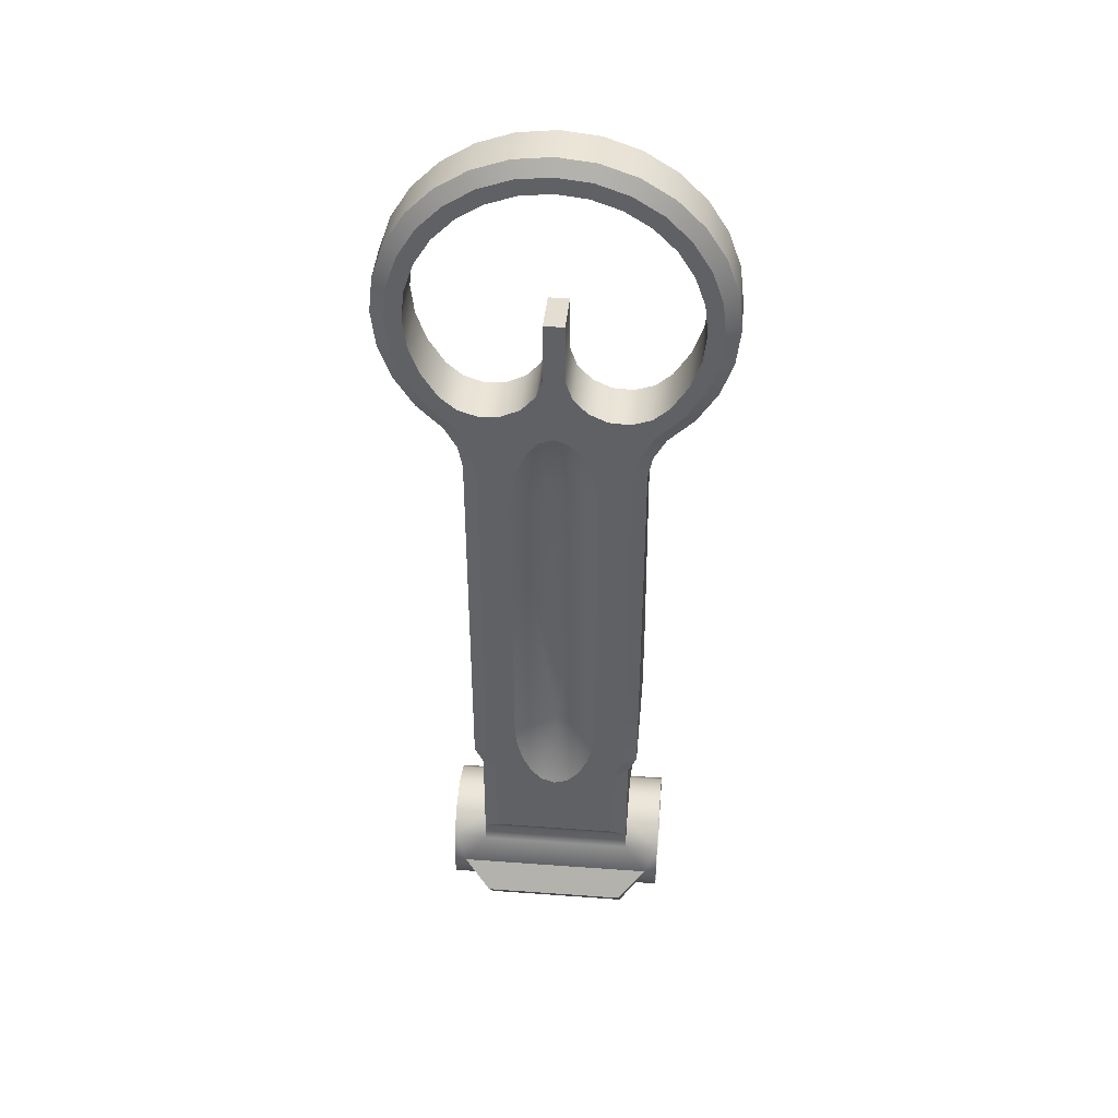
<metadata>
{"format":"obj","ext":"obj","renderer":"f3d","projection":"perspective","resolution":1024,"background":"white","views":[{"elev":42.3,"azim":-175.0,"up":"+Z"}]}
</metadata>
<code>
g sight_front_416_hk_flip_up_handguard_sight_unfold_LOD0
v -0.003838 0.002534 0.007932
v -0.00427 0.002534 0.008874
v -0.00427 -0.002977 0.008874
v -0.003838 -0.002977 0.007932
v -0.00427 -0.002977 0.008874
v -0.00427 0.002534 0.008874
v -0.004276 -0.002977 0.01266
v -0.004275 0.0005545 0.02819
v -0.004275 0.002534 0.02819
v 0.005581 -0.00263 -0.00129
v 0.005581 -0.001533 -0.002387
v -0.005581 -0.001533 -0.002387
v -0.005581 -0.00263 -0.00129
v 0.005581 -2.954e-05 -0.002793
v -0.005581 -2.954e-05 -0.002793
v -0.003848 -0.003032 0.0002092
v -0.00558 -0.003032 0.0002092
v 0.003848 -0.003032 0.0002092
v 0.00558 -0.003032 0.0002092
v 0.004125 0.001466 -0.002387
v 0.005581 0.001466 -0.002387
v 0.004514 0.002563 -0.00129
v -0.004125 0.001466 -0.002387
v -0.005581 0.001466 -0.002387
v -0.004514 0.002563 -0.00129
v -0.005581 0.002563 -0.00129
v -0.004952 0.002974 0.0002092
v -0.00558 0.002974 0.0002092
v -0.005581 0.002563 0.001708
v -0.003848 0.002563 0.001709
v 0.005581 0.002563 -0.00129
v 0.004952 0.002974 0.0002092
v 0.00558 0.002974 0.0002092
v 0.005581 0.002563 0.001708
v 0.003848 0.002563 0.001709
v 0.003848 0.001466 0.002807
v -0.003848 0.001466 0.002807
v -0.005581 0.001466 0.002806
v -0.005581 -2.954e-05 0.003211
v -0.003848 -2.954e-05 0.003211
v -0.003848 -0.001532 0.002806
v -0.005581 -0.001532 0.002806
v -0.005581 -0.00263 0.001708
v -0.003848 -0.00263 0.001708
v -0.003848 -0.003032 0.0002092
v -0.00558 -0.003032 0.0002092
v 0.005581 0.001466 0.002806
v 0.005581 -2.954e-05 0.003211
v 0.003848 -2.954e-05 0.003211
v 0.003848 -0.001532 0.002806
v 0.005581 -0.001532 0.002806
v 0.005581 -0.00263 0.001708
v 0.003848 -0.00263 0.001708
v 0.003848 -0.003032 0.0002092
v 0.00558 -0.003032 0.0002092
v -0.003838 -0.002977 0.007932
v -0.003848 -2.954e-05 0.003211
v -0.003838 0.002534 0.007932
v -0.003848 0.001466 0.002807
v -0.003846 0.002534 0.002711
v -0.003848 0.002563 0.001709
v -0.003848 -0.001532 0.002806
v -0.003848 -0.00263 0.001708
v -0.003848 -0.003032 0.0002092
v -0.005969 0.002972 0.03377
v -0.006674 0.002972 0.03343
v -0.005792 0.002972 0.03202
v -0.00518 0.002972 0.03251
v -0.006459 0.002972 0.03517
v -0.007222 0.002972 0.03499
v -0.006625 0.002972 0.03664
v -0.007408 0.002972 0.03664
v -0.006459 0.002972 0.03812
v -0.007222 0.002972 0.03829
v -0.005969 0.002972 0.03952
v -0.006674 0.002972 0.03986
v -0.00518 0.002972 0.04077
v -0.005792 0.002972 0.04126
v -0.004131 0.002972 0.04182
v -0.004619 0.002972 0.04243
v -0.002875 0.002972 0.04261
v -0.003214 0.002972 0.04332
v -0.001474 0.002972 0.0431
v -0.001648 0.002972 0.04386
v 7.505e-09 0.002972 0.04327
v 7.505e-09 0.002972 0.04405
v 0.001648 0.002972 0.04386
v 0.001474 0.002972 0.0431
v 0.003214 0.002972 0.04332
v 0.002875 0.002972 0.04261
v 0.004619 0.002972 0.04243
v 0.004131 0.002972 0.04182
v 0.005792 0.002972 0.04126
v 0.00518 0.002972 0.04077
v 0.006674 0.002972 0.03986
v 0.005969 0.002972 0.03952
v 0.007222 0.002972 0.03829
v 0.006459 0.002972 0.03812
v 0.007408 0.002972 0.03664
v 0.006625 0.002972 0.03664
v 0.007222 0.002972 0.03499
v 0.006459 0.002972 0.03517
v 0.006674 0.002972 0.03343
v 0.005969 0.002972 0.03377
v 0.005792 0.002972 0.03202
v 0.00518 0.002972 0.03251
v 0.004419 0.002972 0.03183
v 0.00453 0.002972 0.03076
v 0.003455 0.002972 0.03149
v 0.003895 0.002972 0.02953
v 0.002435 0.002972 0.03155
v 0.001247 0.002972 0.02951
v 0.000683 0.002972 0.03014
v 7.505e-09 0.002972 0.03037
v -0.002435 0.002972 0.03155
v -0.001513 0.002972 0.03199
v 0.001513 0.002972 0.03199
v -0.00083 0.002972 0.03275
v 0.00083 0.002972 0.03275
v -0.00049 0.002972 0.03371
v 0.00049 0.002972 0.03371
v 0.00049 0.002972 0.03664
v -0.00049 0.002972 0.03664
v -0.000683 0.002972 0.03014
v -0.001247 0.002972 0.02951
v 0.001678 0.002972 0.0286
v -0.003895 0.002972 0.02953
v -0.003455 0.002972 0.03149
v -0.00453 0.002972 0.03076
v -0.004419 0.002972 0.03183
v -0.001678 0.002972 0.0286
v -0.003588 0.002972 0.02822
v 0.003588 0.002972 0.02822
v 0.001953 0.002972 0.02756
v 0.00207 0.002972 0.02662
v -0.001953 0.002972 0.02756
v -0.00207 0.002972 0.02662
v -0.003588 0.002972 0.008927
v -0.00207 0.002972 0.01086
v -0.001953 0.002972 0.009916
v -0.003155 0.002972 0.007985
v -0.001678 0.002972 0.008881
v -0.003158 0.002972 0.003414
v -0.001247 0.002972 0.007968
v -0.000683 0.002972 0.007343
v 7.505e-09 0.002972 0.00711
v 0.003158 0.002972 0.003414
v 0.000683 0.002972 0.007343
v 0.001247 0.002972 0.007968
v 0.001678 0.002972 0.008881
v 0.003155 0.002972 0.007985
v 0.001953 0.002972 0.009916
v 0.003588 0.002972 0.008927
v 0.00207 0.002972 0.01086
v -0.006329 0.002534 0.0316
v -0.006329 0.0003915 0.0316
v -0.005091 0.0003915 0.03036
v -0.005091 0.002534 0.03036
v -0.007294 0.002534 0.03313
v -0.007294 0.0003915 0.03313
v -0.007893 0.002534 0.03484
v -0.007893 0.0003915 0.03484
v -0.008096 0.002534 0.03664
v -0.008096 0.0003915 0.03664
v -0.007893 0.002534 0.03844
v -0.007893 0.0003915 0.03844
v -0.007294 0.002534 0.04016
v -0.007294 0.0003915 0.04016
v -0.006329 0.002534 0.04169
v -0.006329 0.0003915 0.04169
v -0.005048 0.002534 0.04297
v -0.005048 0.0003915 0.04297
v -0.003513 0.002534 0.04394
v -0.003513 0.0003915 0.04394
v -0.001801 0.002534 0.04454
v -0.001801 0.0003915 0.04454
v 7.505e-09 0.002534 0.04474
v 7.505e-09 0.0003915 0.04474
v 0.001801 0.0003915 0.04454
v 0.001801 0.002534 0.04454
v 0.003513 0.0003915 0.04394
v 0.003513 0.002534 0.04394
v 0.005048 0.0003915 0.04297
v 0.005048 0.002534 0.04297
v 0.006329 0.0003915 0.04169
v 0.006329 0.002534 0.04169
v 0.007294 0.0003915 0.04016
v 0.007294 0.002534 0.04016
v 0.007893 0.0003915 0.03844
v 0.007893 0.002534 0.03844
v 0.008096 0.0003915 0.03664
v 0.008096 0.002534 0.03664
v 0.007893 0.0003915 0.03484
v 0.007893 0.002534 0.03484
v 0.007294 0.0003915 0.03313
v 0.007294 0.002534 0.03313
v 0.006329 0.0003915 0.0316
v 0.006329 0.002534 0.0316
v 0.005091 0.0003915 0.03036
v 0.005091 0.002534 0.03036
v 0.004488 0.0004735 0.02927
v 0.004489 0.002534 0.02928
v 0.004275 0.0005545 0.02819
v 0.004275 0.002534 0.02819
v 0.00427 0.002534 0.008874
v 0.004276 -0.002977 0.01266
v 0.00427 -0.002977 0.008874
v -0.005969 0.0003915 0.03377
v -0.005969 0.002972 0.03377
v -0.00518 0.002972 0.03251
v -0.00518 0.0003915 0.03251
v -0.006459 0.0003915 0.03517
v -0.006459 0.002972 0.03517
v -0.006625 0.0003915 0.03664
v -0.006625 0.002972 0.03664
v -0.006459 0.0003915 0.03812
v -0.006459 0.002972 0.03812
v -0.005969 0.0003915 0.03952
v -0.005969 0.002972 0.03952
v -0.00518 0.0003915 0.04077
v -0.00518 0.002972 0.04077
v -0.004131 0.0003915 0.04182
v -0.004131 0.002972 0.04182
v -0.002875 0.0003915 0.04261
v -0.002875 0.002972 0.04261
v -0.001474 0.0003915 0.0431
v -0.001474 0.002972 0.0431
v 7.505e-09 0.0003915 0.04327
v 7.505e-09 0.002972 0.04327
v 0.001474 0.002972 0.0431
v 0.001474 0.0003915 0.0431
v 0.002875 0.002972 0.04261
v 0.002875 0.0003915 0.04261
v 0.004131 0.002972 0.04182
v 0.004131 0.0003915 0.04182
v 0.00518 0.002972 0.04077
v 0.00518 0.0003915 0.04077
v 0.005969 0.002972 0.03952
v 0.005969 0.0003915 0.03952
v 0.006459 0.002972 0.03812
v 0.006459 0.0003915 0.03812
v 0.006625 0.002972 0.03664
v 0.006625 0.0003915 0.03664
v 0.006459 0.002972 0.03517
v 0.006459 0.0003915 0.03517
v 0.005969 0.002972 0.03377
v 0.005969 0.0003915 0.03377
v 0.00518 0.002972 0.03251
v 0.00518 0.0003915 0.03251
v 0.004419 0.002972 0.03183
v 0.004419 0.0003915 0.03183
v 0.003455 0.002972 0.03149
v 0.003455 0.0003915 0.03149
v 0.002435 0.002972 0.03155
v 0.002435 0.0003915 0.03155
v 0.001513 0.002972 0.03199
v 0.001513 0.0003915 0.03199
v 0.00083 0.002972 0.03275
v 0.00083 0.0003915 0.03275
v 0.00049 0.002972 0.03371
v 0.00049 0.0003915 0.03371
v 0.00049 0.002972 0.03664
v 0.00049 0.0003915 0.03636
v -0.00049 0.0003915 0.03371
v -0.00049 0.002972 0.03371
v -0.00049 0.002972 0.03664
v -0.00049 0.0003915 0.03636
v -0.00083 0.0003915 0.03275
v -0.00083 0.002972 0.03275
v -0.001513 0.0003915 0.03199
v -0.001513 0.002972 0.03199
v -0.002435 0.0003915 0.03155
v -0.002435 0.002972 0.03155
v -0.003455 0.0003915 0.03149
v -0.003455 0.002972 0.03149
v -0.004419 0.0003915 0.03183
v -0.004419 0.002972 0.03183
v -0.004488 0.0004735 0.02927
v -0.004489 0.002534 0.02928
v -0.004275 0.0005545 0.02819
v -0.004275 0.002534 0.02819
v -0.004488 0.0004735 0.02927
v -0.003455 0.0003915 0.03149
v -0.002435 0.0003915 0.03155
v 0.004488 0.0004735 0.02927
v 0.002435 0.0003915 0.03155
v -0.001513 0.0003915 0.03199
v 0.001513 0.0003915 0.03199
v -0.00083 0.0003915 0.03275
v 0.00083 0.0003915 0.03275
v -0.00049 0.0003915 0.03371
v 0.00049 0.0003915 0.03371
v -0.00049 0.0003915 0.03636
v 0.00049 0.0003915 0.03636
v 0.003455 0.0003915 0.03149
v -0.004275 0.0005545 0.02819
v 0.004275 0.0005545 0.02819
v -0.005091 0.0003915 0.03036
v 0.005091 0.0003915 0.03036
v 0.004419 0.0003915 0.03183
v 0.006329 0.0003915 0.0316
v 0.00518 0.0003915 0.03251
v 0.005969 0.0003915 0.03377
v 0.007294 0.0003915 0.03313
v 0.006459 0.0003915 0.03517
v 0.007893 0.0003915 0.03484
v 0.006625 0.0003915 0.03664
v 0.008096 0.0003915 0.03664
v 0.006459 0.0003915 0.03812
v 0.007893 0.0003915 0.03844
v 0.005969 0.0003915 0.03952
v 0.007294 0.0003915 0.04016
v 0.00518 0.0003915 0.04077
v 0.006329 0.0003915 0.04169
v 0.004131 0.0003915 0.04182
v 0.005048 0.0003915 0.04297
v 0.002875 0.0003915 0.04261
v 0.003513 0.0003915 0.04394
v 0.001474 0.0003915 0.0431
v 0.001801 0.0003915 0.04454
v 7.505e-09 0.0003915 0.04327
v 7.505e-09 0.0003915 0.04474
v -0.001801 0.0003915 0.04454
v -0.001474 0.0003915 0.0431
v -0.003513 0.0003915 0.04394
v -0.002875 0.0003915 0.04261
v -0.005048 0.0003915 0.04297
v -0.004131 0.0003915 0.04182
v -0.006329 0.0003915 0.04169
v -0.00518 0.0003915 0.04077
v -0.007294 0.0003915 0.04016
v -0.005969 0.0003915 0.03952
v -0.007893 0.0003915 0.03844
v -0.006459 0.0003915 0.03812
v -0.008096 0.0003915 0.03664
v -0.006625 0.0003915 0.03664
v -0.007893 0.0003915 0.03484
v -0.006459 0.0003915 0.03517
v -0.007294 0.0003915 0.03313
v -0.005969 0.0003915 0.03377
v -0.006329 0.0003915 0.0316
v -0.00518 0.0003915 0.03251
v -0.004419 0.0003915 0.03183
v -0.003598 0.00242 -0.003125
v 0.003598 0.00242 -0.003125
v 0.003598 0.003853 -0.001159
v -0.003598 0.003853 -0.001159
v 0.003846 0.002534 0.002711
v 0.003158 0.002972 0.003414
v -0.003158 0.002972 0.003414
v -0.003846 0.002534 0.002711
v -0.003598 0.00242 -0.003125
v -0.004514 0.002563 -0.00129
v -0.004125 0.001466 -0.002387
v -0.003598 0.003853 -0.001159
v -0.004952 0.002974 0.0002092
v 0.00049 0.0003915 0.03636
v -0.00049 0.0003915 0.03636
v -0.00049 0.002972 0.03664
v 0.00049 0.002972 0.03664
v 0.004952 0.002974 0.0002092
v -0.004952 0.002974 0.0002092
v -0.003598 0.003853 -0.001159
v 0.003598 0.003853 -0.001159
v 0.003846 0.002534 0.002711
v -0.003846 0.002534 0.002711
v -0.003848 0.002563 0.001709
v 0.003848 0.002563 0.001709
v 0.004952 0.002974 0.0002092
v -0.004952 0.002974 0.0002092
v 0.003838 0.002534 0.007932
v 0.003838 -0.002977 0.007932
v 0.00427 -0.002977 0.008874
v 0.00427 0.002534 0.008874
v 0.003838 -0.002977 0.007932
v 0.003848 -0.001532 0.002806
v 0.003848 -0.00263 0.001708
v 0.003848 -0.003032 0.0002092
v 0.003848 -2.954e-05 0.003211
v 0.003838 0.002534 0.007932
v 0.003848 0.001466 0.002807
v 0.003846 0.002534 0.002711
v 0.003848 0.002563 0.001709
v 0.003598 0.00242 -0.003125
v 0.004125 0.001466 -0.002387
v 0.004514 0.002563 -0.00129
v 0.003598 0.003853 -0.001159
v 0.004952 0.002974 0.0002092
v -0.00207 0.002972 0.02662
v 7.505e-09 0.001682 0.02662
v -0.001953 0.002972 0.02756
v 7.505e-09 0.001682 0.01086
v -0.001678 0.002972 0.0286
v -0.001247 0.002972 0.02951
v -0.000683 0.002972 0.03014
v 7.505e-09 0.002972 0.03037
v 0.000683 0.002972 0.03014
v 0.001247 0.002972 0.02951
v 0.001678 0.002972 0.0286
v 0.001953 0.002972 0.02756
v 0.00207 0.002972 0.02662
v 0.00207 0.002972 0.01086
v 0.001953 0.002972 0.009916
v 0.001678 0.002972 0.008881
v 0.001247 0.002972 0.007968
v 0.000683 0.002972 0.007343
v 7.505e-09 0.002972 0.00711
v -0.000683 0.002972 0.007343
v -0.001247 0.002972 0.007968
v -0.001678 0.002972 0.008881
v -0.001953 0.002972 0.009916
v -0.00207 0.002972 0.01086
v -0.003838 -0.002977 0.007932
v -0.00427 -0.002977 0.008874
v 0.00427 -0.002977 0.008874
v 0.003838 -0.002977 0.007932
v -0.004276 -0.002977 0.01266
v 0.004276 -0.002977 0.01266
v 0.003848 -0.003032 0.0002092
v -0.003848 -0.003032 0.0002092
v -0.004275 0.0005545 0.02819
v 0.004275 0.0005545 0.02819
v 0.004276 -0.002977 0.01266
v -0.004276 -0.002977 0.01266
v 0.003155 0.002972 0.007985
v 0.003158 0.002972 0.003414
v 0.003846 0.002534 0.002711
v 0.003838 0.002534 0.007932
v 0.003838 0.002534 0.007932
v 0.00427 0.002534 0.008874
v 0.003588 0.002972 0.008927
v 0.003155 0.002972 0.007985
v 0.00427 0.002534 0.008874
v 0.004275 0.002534 0.02819
v 0.003588 0.002972 0.02822
v 0.003588 0.002972 0.008927
v 0.003895 0.002972 0.02953
v 0.004489 0.002534 0.02928
v 0.00453 0.002972 0.03076
v 0.005091 0.002534 0.03036
v 0.005792 0.002972 0.03202
v 0.006329 0.002534 0.0316
v 0.006674 0.002972 0.03343
v 0.007294 0.002534 0.03313
v 0.007222 0.002972 0.03499
v 0.007893 0.002534 0.03484
v 0.007408 0.002972 0.03664
v 0.008096 0.002534 0.03664
v 0.007222 0.002972 0.03829
v 0.007893 0.002534 0.03844
v 0.006674 0.002972 0.03986
v 0.007294 0.002534 0.04016
v 0.005792 0.002972 0.04126
v 0.006329 0.002534 0.04169
v 0.004619 0.002972 0.04243
v 0.005048 0.002534 0.04297
v 0.003214 0.002972 0.04332
v 0.003513 0.002534 0.04394
v 0.001648 0.002972 0.04386
v 0.001801 0.002534 0.04454
v 7.505e-09 0.002972 0.04405
v 7.505e-09 0.002534 0.04474
v -0.001648 0.002972 0.04386
v -0.001801 0.002534 0.04454
v -0.003214 0.002972 0.04332
v -0.003513 0.002534 0.04394
v -0.004619 0.002972 0.04243
v -0.005048 0.002534 0.04297
v -0.005792 0.002972 0.04126
v -0.006329 0.002534 0.04169
v -0.006674 0.002972 0.03986
v -0.007294 0.002534 0.04016
v -0.007222 0.002972 0.03829
v -0.007893 0.002534 0.03844
v -0.007408 0.002972 0.03664
v -0.008096 0.002534 0.03664
v -0.007222 0.002972 0.03499
v -0.007893 0.002534 0.03484
v -0.006674 0.002972 0.03343
v -0.007294 0.002534 0.03313
v -0.005792 0.002972 0.03202
v -0.006329 0.002534 0.0316
v -0.00453 0.002972 0.03076
v -0.005091 0.002534 0.03036
v -0.003895 0.002972 0.02953
v -0.004489 0.002534 0.02928
v -0.003588 0.002972 0.02822
v -0.004275 0.002534 0.02819
v -0.003588 0.002972 0.008927
v -0.00427 0.002534 0.008874
v -0.00427 0.002534 0.008874
v -0.003838 0.002534 0.007932
v -0.003155 0.002972 0.007985
v -0.003588 0.002972 0.008927
v -0.003838 0.002534 0.007932
v -0.003846 0.002534 0.002711
v -0.003158 0.002972 0.003414
v -0.003155 0.002972 0.007985
v -0.003598 0.00242 -0.003125
v -0.004125 0.001466 -0.002387
v 0.004125 0.001466 -0.002387
v 0.003598 0.00242 -0.003125
g sight_front_416_hk_flip_up_handguard_sight_unfold_LOD0_0
f 3 2 1
f 4 3 1
f 7 6 5
f 7 8 6
f 8 9 6
f 12 11 10
f 13 12 10
f 11 12 14
f 12 15 14
f 16 13 10
f 17 13 16
f 18 16 10
f 10 19 18
f 20 14 15
f 20 21 14
f 22 21 20
f 23 20 15
f 24 23 15
f 24 25 23
f 26 25 24
f 27 25 26
f 28 27 26
f 28 29 27
f 27 29 30
f 31 21 22
f 22 32 31
f 32 33 31
f 33 32 34
f 34 32 35
f 34 35 36
f 30 29 37
f 29 38 37
f 38 39 37
f 37 39 40
f 40 39 41
f 39 42 41
f 42 43 41
f 41 43 44
f 44 43 45
f 43 46 45
f 47 34 36
f 47 36 48
f 48 36 49
f 48 49 50
f 51 48 50
f 51 50 52
f 52 50 53
f 52 53 54
f 55 52 54
f 58 57 56
f 59 57 58
f 60 59 58
f 61 59 60
f 57 62 56
f 62 63 56
f 63 64 56
f 67 66 65
f 68 67 65
f 65 66 69
f 66 70 69
f 69 70 71
f 70 72 71
f 71 72 73
f 72 74 73
f 73 74 75
f 74 76 75
f 75 76 77
f 76 78 77
f 77 78 79
f 78 80 79
f 79 80 81
f 80 82 81
f 81 82 83
f 82 84 83
f 83 84 85
f 84 86 85
f 86 87 85
f 87 88 85
f 87 89 88
f 89 90 88
f 89 91 90
f 91 92 90
f 91 93 92
f 93 94 92
f 93 95 94
f 95 96 94
f 95 97 96
f 97 98 96
f 97 99 98
f 99 100 98
f 99 101 100
f 101 102 100
f 101 103 102
f 103 104 102
f 103 105 104
f 105 106 104
f 106 105 107
f 105 108 107
f 108 109 107
f 108 110 109
f 110 111 109
f 111 110 112
f 113 111 112
f 114 111 113
f 111 114 115
f 115 116 111
f 116 117 111
f 116 118 117
f 118 119 117
f 118 120 119
f 120 121 119
f 121 120 122
f 120 123 122
f 114 124 115
f 124 125 115
f 112 110 126
f 127 115 125
f 128 115 127
f 129 128 127
f 130 128 129
f 129 67 130
f 67 68 130
f 131 127 125
f 132 127 131
f 110 133 126
f 133 134 126
f 135 134 133
f 131 136 132
f 136 137 132
f 138 132 137
f 139 138 137
f 139 140 138
f 140 141 138
f 142 141 140
f 143 141 142
f 144 143 142
f 145 143 144
f 146 143 145
f 147 143 146
f 148 147 146
f 149 147 148
f 150 147 149
f 151 147 150
f 152 151 150
f 153 151 152
f 152 154 153
f 153 154 133
f 154 135 133
f 157 156 155
f 158 157 155
f 155 156 159
f 156 160 159
f 159 160 161
f 160 162 161
f 161 162 163
f 162 164 163
f 163 164 165
f 164 166 165
f 165 166 167
f 166 168 167
f 167 168 169
f 168 170 169
f 169 170 171
f 170 172 171
f 171 172 173
f 172 174 173
f 173 174 175
f 174 176 175
f 175 176 177
f 176 178 177
f 178 179 177
f 179 180 177
f 179 181 180
f 181 182 180
f 181 183 182
f 183 184 182
f 183 185 184
f 185 186 184
f 185 187 186
f 187 188 186
f 187 189 188
f 189 190 188
f 189 191 190
f 191 192 190
f 191 193 192
f 193 194 192
f 193 195 194
f 195 196 194
f 195 197 196
f 197 198 196
f 197 199 198
f 199 200 198
f 200 199 201
f 202 200 201
f 202 201 203
f 204 202 203
f 205 204 203
f 206 205 203
f 205 206 207
f 210 209 208
f 211 210 208
f 208 209 212
f 209 213 212
f 212 213 214
f 213 215 214
f 214 215 216
f 215 217 216
f 216 217 218
f 217 219 218
f 218 219 220
f 219 221 220
f 220 221 222
f 221 223 222
f 222 223 224
f 223 225 224
f 224 225 226
f 225 227 226
f 226 227 228
f 227 229 228
f 229 230 228
f 230 231 228
f 230 232 231
f 232 233 231
f 232 234 233
f 234 235 233
f 234 236 235
f 236 237 235
f 236 238 237
f 238 239 237
f 238 240 239
f 240 241 239
f 240 242 241
f 242 243 241
f 242 244 243
f 244 245 243
f 244 246 245
f 246 247 245
f 246 248 247
f 248 249 247
f 248 250 249
f 250 251 249
f 250 252 251
f 252 253 251
f 252 254 253
f 254 255 253
f 254 256 255
f 256 257 255
f 256 258 257
f 258 259 257
f 258 260 259
f 260 261 259
f 260 262 261
f 262 263 261
f 266 265 264
f 267 266 264
f 264 265 268
f 265 269 268
f 268 269 270
f 269 271 270
f 270 271 272
f 271 273 272
f 272 273 274
f 273 275 274
f 274 275 276
f 275 277 276
f 276 277 211
f 277 210 211
f 158 279 278
f 157 158 278
f 278 279 280
f 279 281 280
f 284 283 282
f 282 285 284
f 285 286 284
f 287 284 286
f 288 287 286
f 289 287 288
f 290 289 288
f 291 289 290
f 292 291 290
f 293 291 292
f 294 293 292
f 295 286 285
f 285 282 296
f 297 285 296
f 282 283 298
f 295 285 299
f 300 295 299
f 300 299 301
f 302 300 301
f 303 302 301
f 304 303 301
f 305 303 304
f 306 305 304
f 307 305 306
f 308 307 306
f 309 307 308
f 310 309 308
f 311 309 310
f 312 311 310
f 313 311 312
f 314 313 312
f 315 313 314
f 316 315 314
f 317 315 316
f 318 317 316
f 319 317 318
f 320 319 318
f 321 319 320
f 322 321 320
f 321 322 323
f 324 321 323
f 324 323 325
f 326 324 325
f 326 325 327
f 328 326 327
f 328 327 329
f 330 328 329
f 330 329 331
f 332 330 331
f 332 331 333
f 334 332 333
f 334 333 335
f 336 334 335
f 336 335 337
f 338 336 337
f 338 337 339
f 340 338 339
f 340 339 341
f 342 340 341
f 343 342 341
f 298 343 341
f 283 343 298
f 346 345 344
f 347 346 344
f 350 349 348
f 351 350 348
f 354 353 352
f 355 352 353
f 356 355 353
f 359 358 357
f 360 359 357
f 363 362 361
f 364 363 361
f 367 366 365
f 368 367 365
f 367 368 369
f 370 367 369
f 373 372 371
f 374 373 371
f 377 376 375
f 378 377 375
f 376 379 375
f 379 380 375
f 381 380 379
f 382 380 381
f 383 382 381
f 386 385 384
f 384 387 386
f 387 388 386
f 391 390 389
f 389 390 392
f 393 390 391
f 394 390 393
f 395 390 394
f 396 390 395
f 396 397 390
f 397 398 390
f 398 399 390
f 399 400 390
f 390 400 401
f 390 401 392
f 392 401 402
f 403 392 402
f 404 392 403
f 405 392 404
f 406 392 405
f 407 392 406
f 407 408 392
f 408 409 392
f 409 410 392
f 410 411 392
f 392 411 412
f 412 389 392
f 415 414 413
f 416 415 413
f 414 415 417
f 415 418 417
f 416 413 419
f 413 420 419
f 423 422 421
f 424 423 421
f 427 426 425
f 428 427 425
f 431 430 429
f 432 431 429
f 435 434 433
f 436 435 433
f 435 437 434
f 437 438 434
f 437 439 438
f 439 440 438
f 439 441 440
f 441 442 440
f 441 443 442
f 443 444 442
f 443 445 444
f 445 446 444
f 445 447 446
f 447 448 446
f 447 449 448
f 449 450 448
f 449 451 450
f 451 452 450
f 451 453 452
f 453 454 452
f 453 455 454
f 455 456 454
f 455 457 456
f 457 458 456
f 457 459 458
f 459 460 458
f 459 461 460
f 461 462 460
f 461 463 462
f 463 464 462
f 463 465 464
f 465 466 464
f 465 467 466
f 467 468 466
f 467 469 468
f 469 470 468
f 469 471 470
f 471 472 470
f 471 473 472
f 473 474 472
f 473 475 474
f 475 476 474
f 475 477 476
f 477 478 476
f 477 479 478
f 479 480 478
f 479 481 480
f 481 482 480
f 481 483 482
f 483 484 482
f 483 485 484
f 485 486 484
f 485 487 486
f 487 488 486
f 487 489 488
f 489 490 488
f 493 492 491
f 494 493 491
f 497 496 495
f 498 497 495
f 501 500 499
f 502 501 499

</code>
